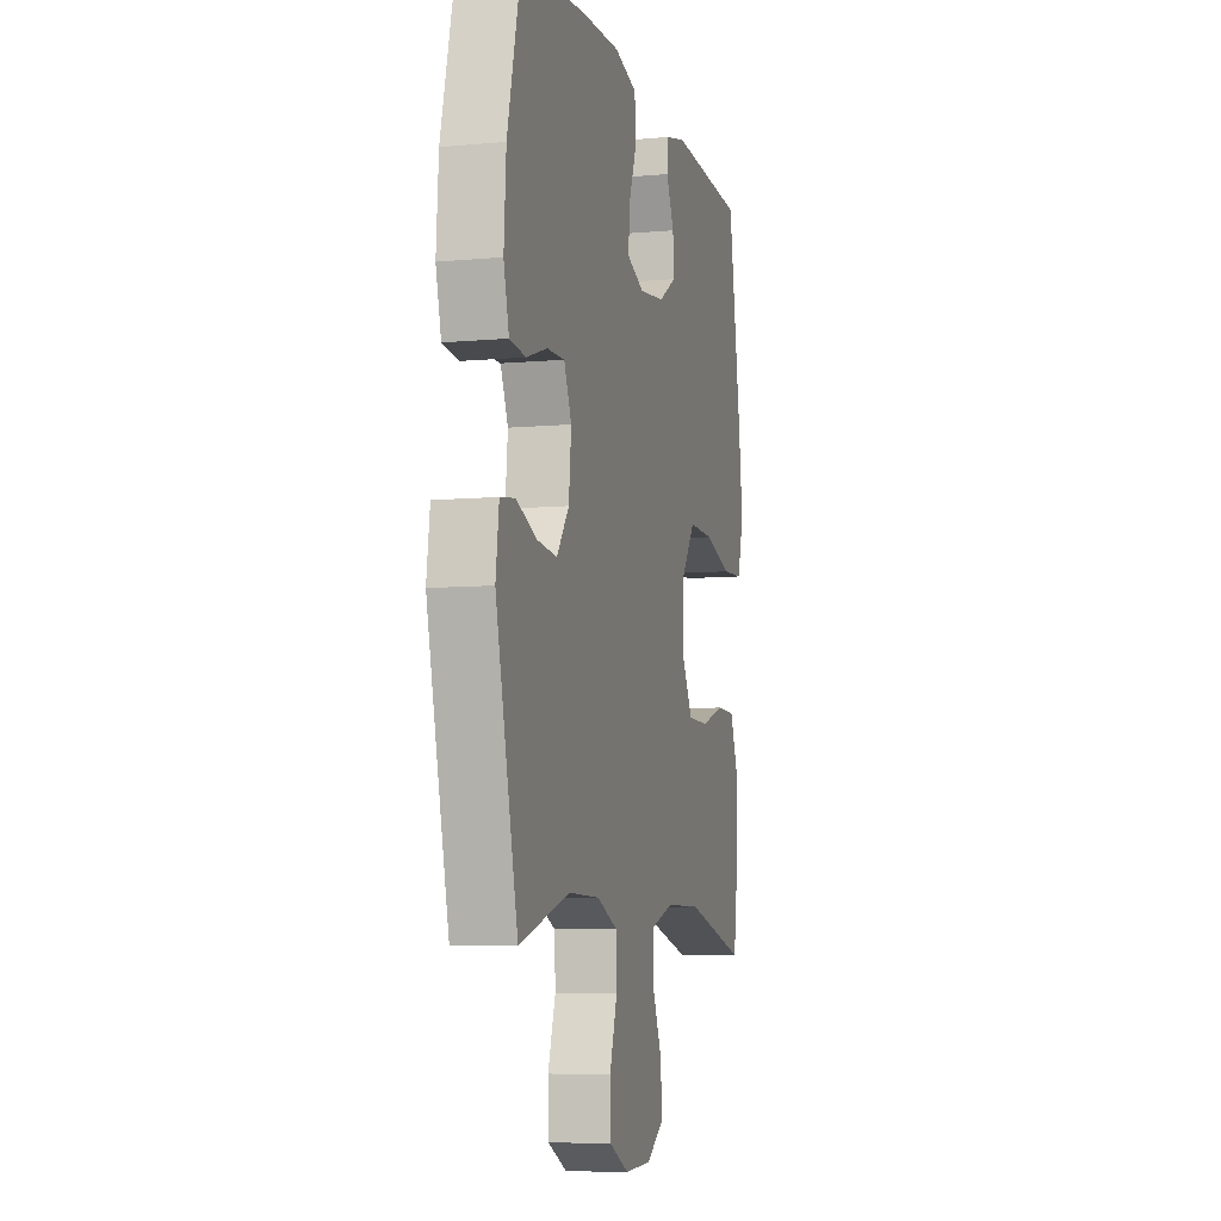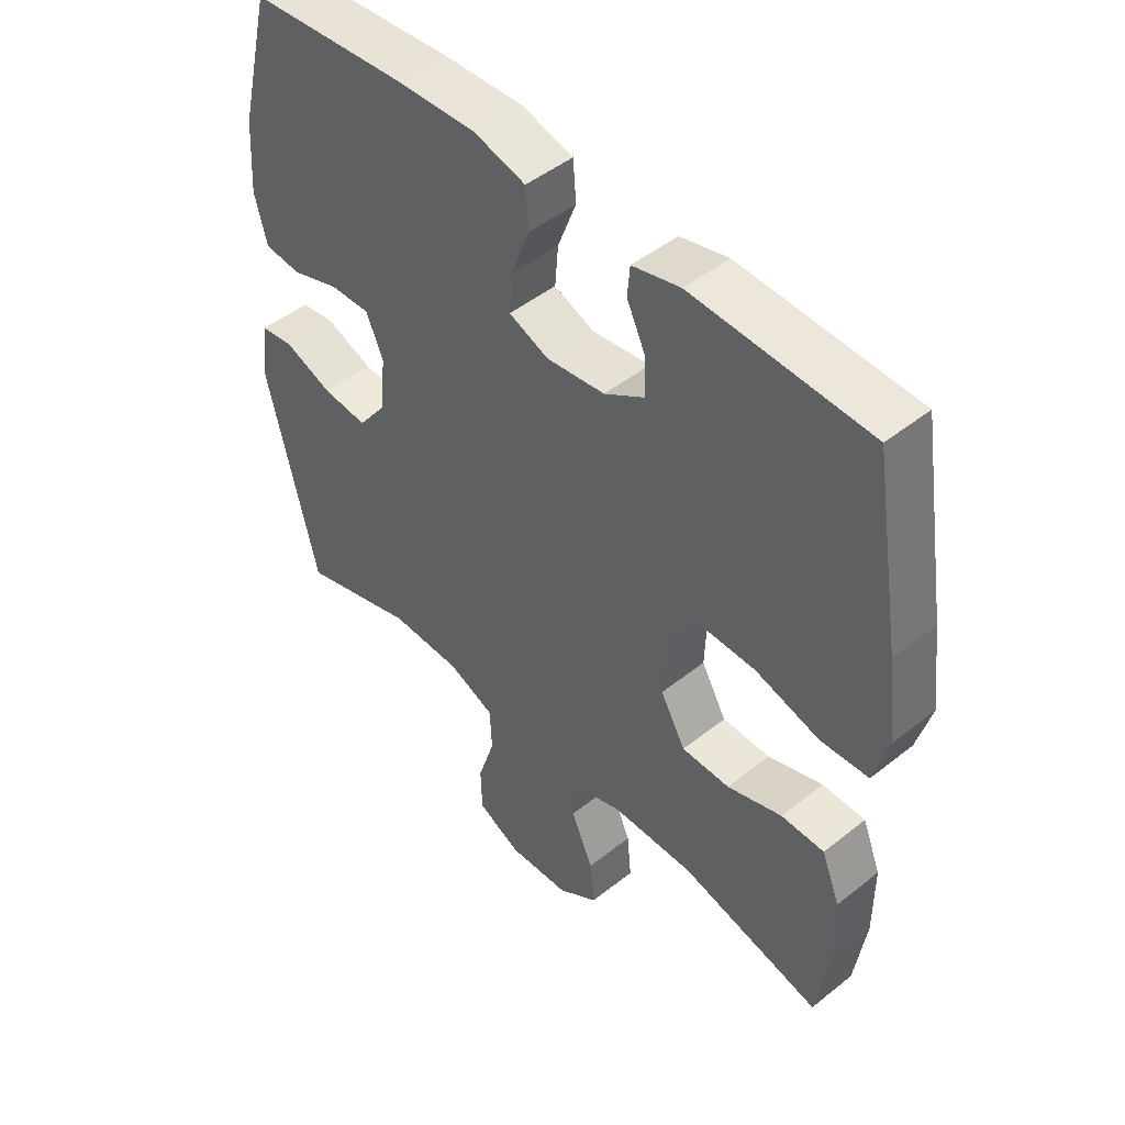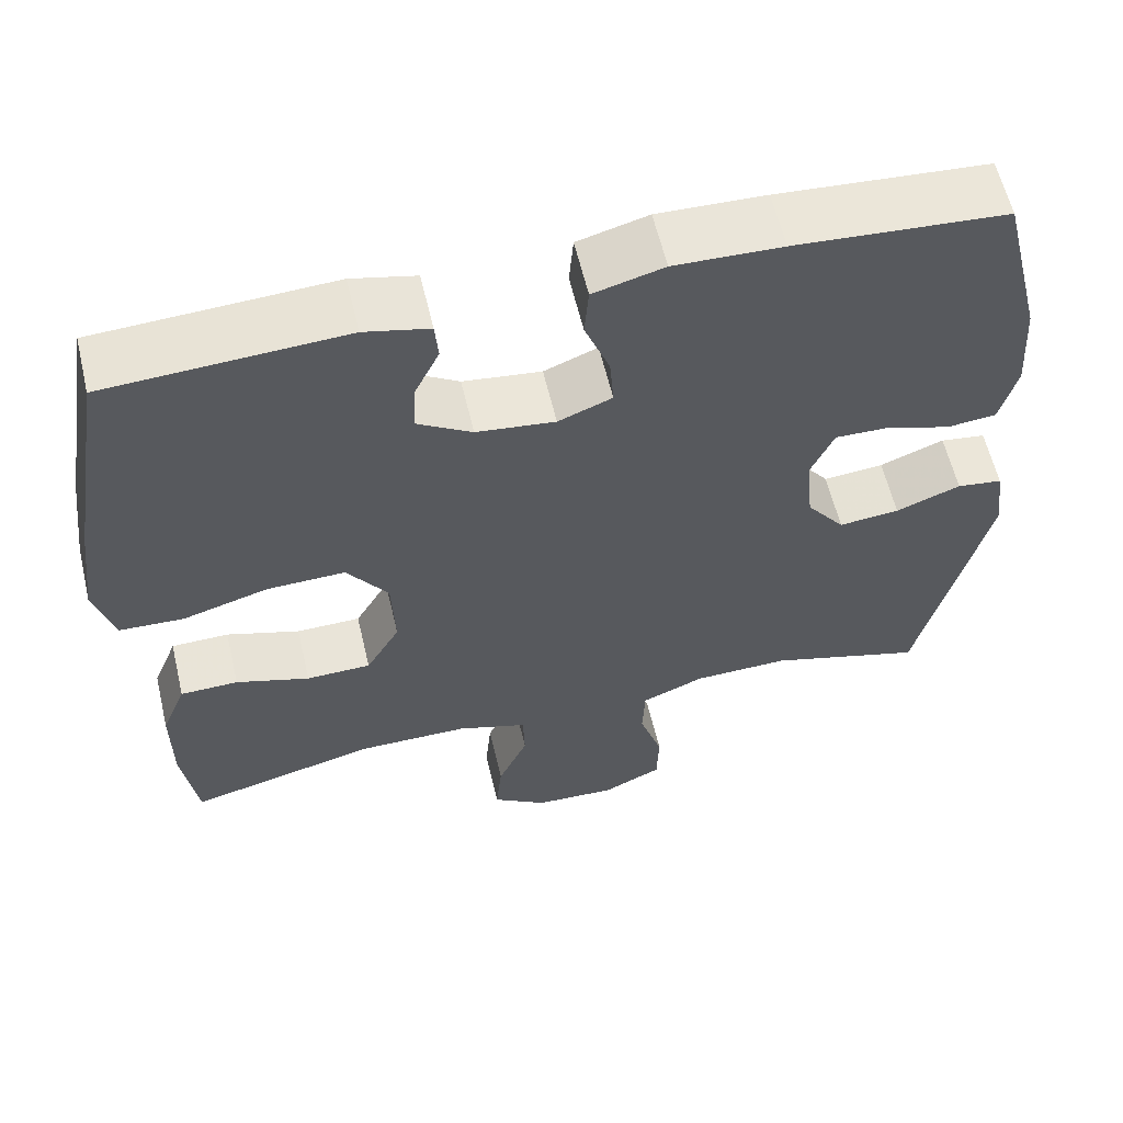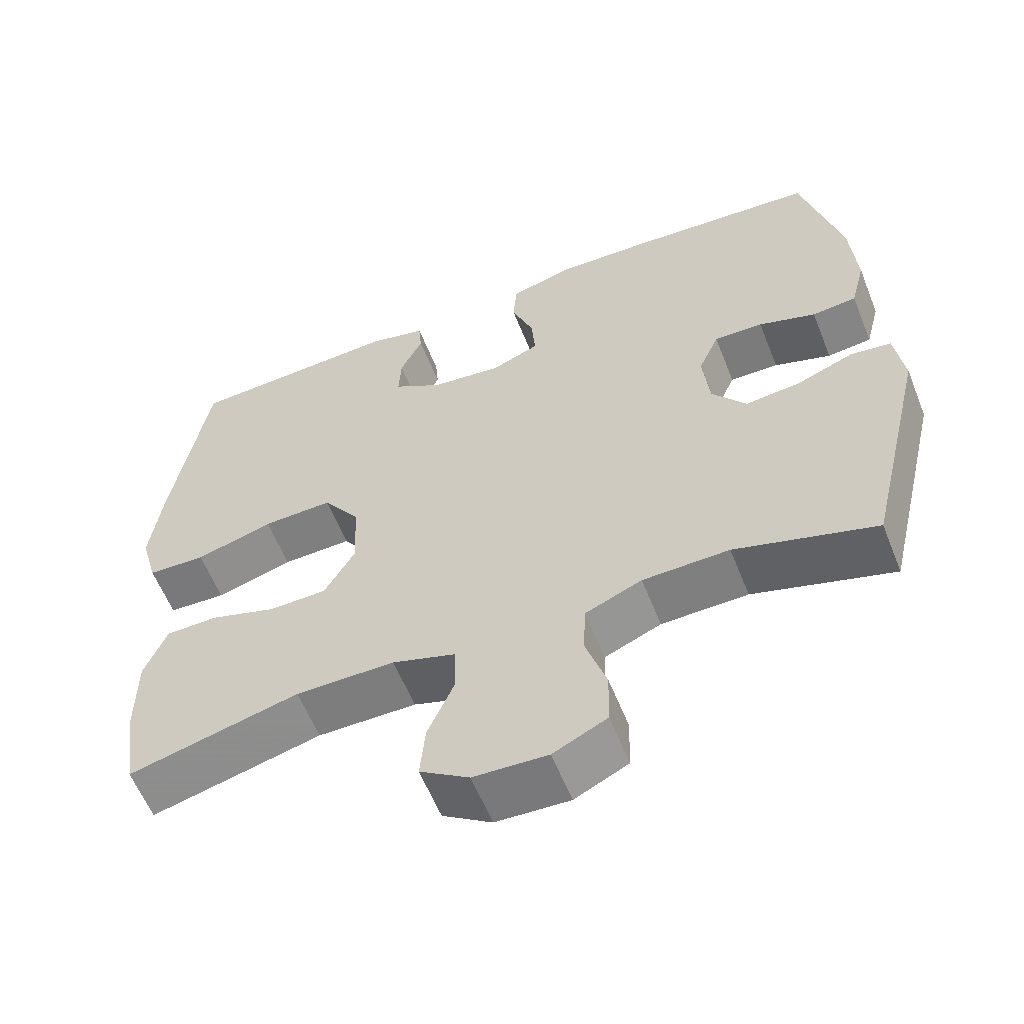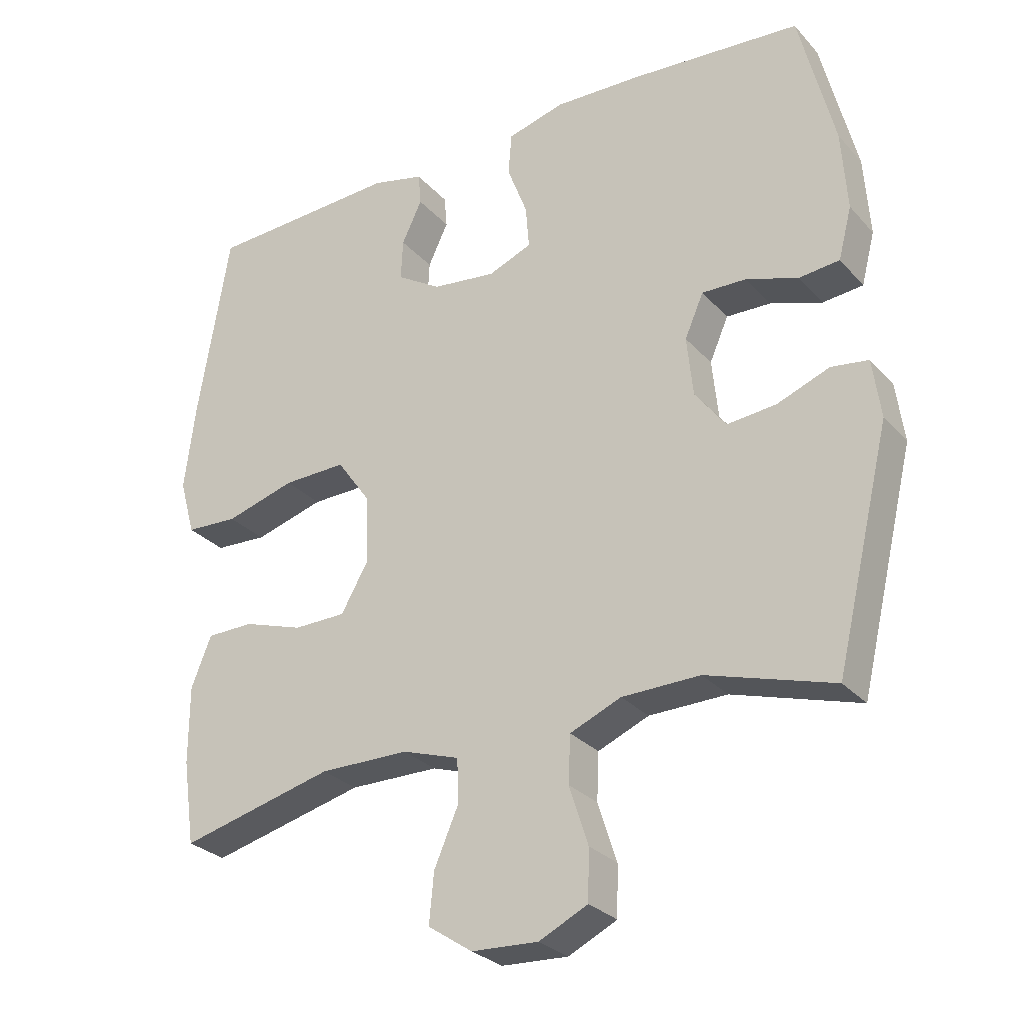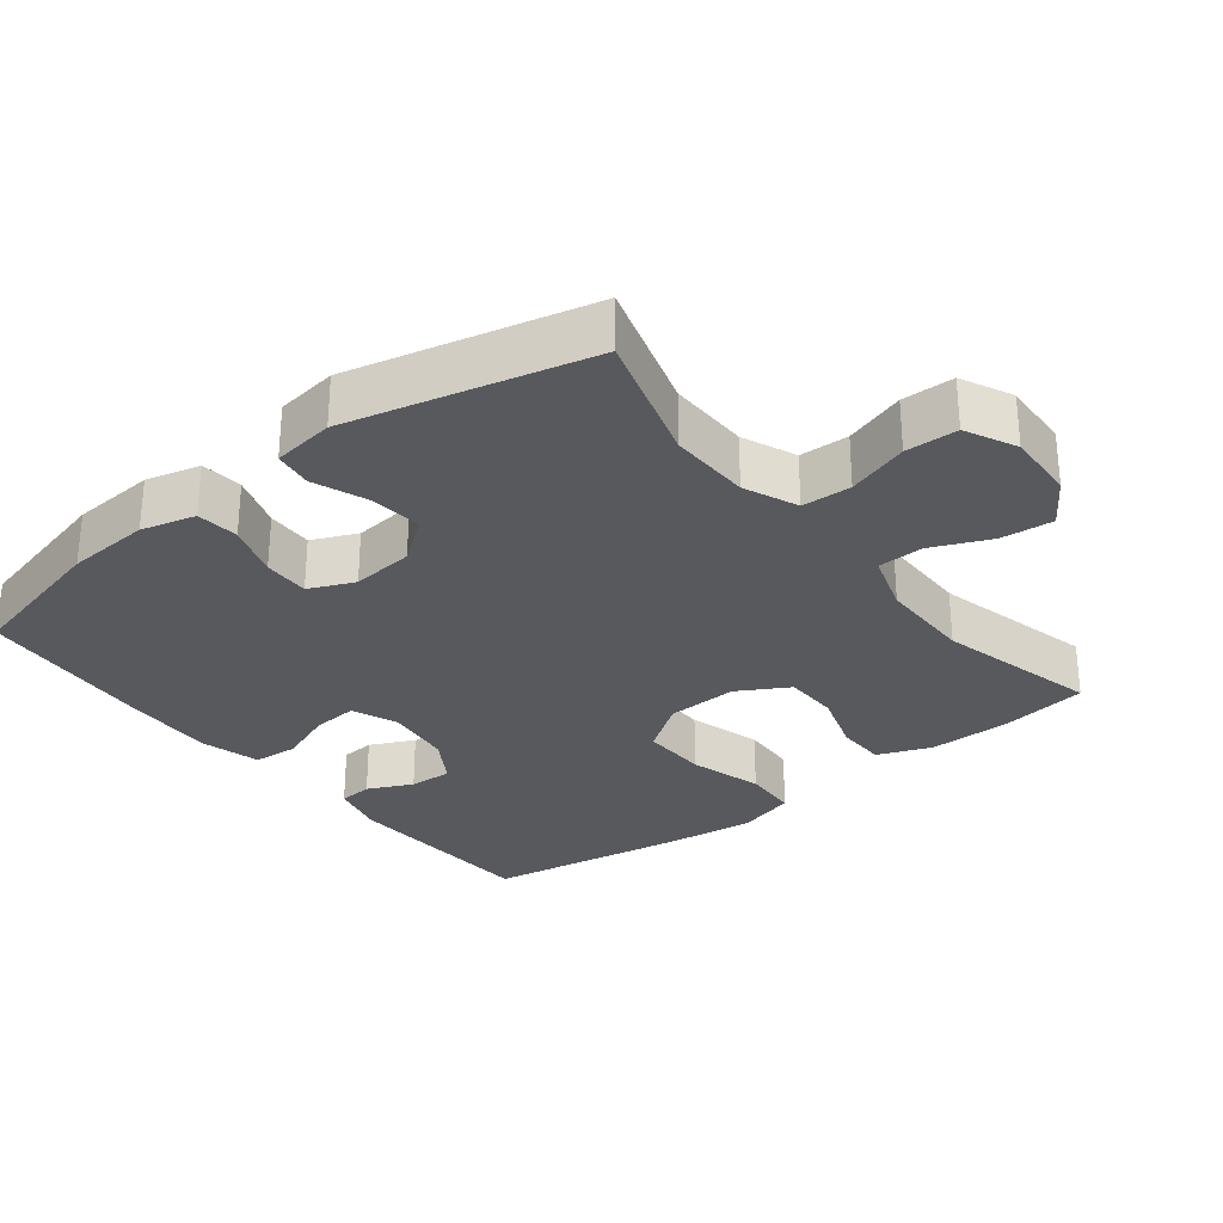
<metadata>
{"format":"obj","ext":"obj","renderer":"f3d","projection":"perspective","resolution":1024,"background":"white","views":[{"elev":-7.4,"azim":104.6,"up":"+Z"},{"elev":47.3,"azim":-132.0,"up":"+Z"},{"elev":60.0,"azim":-13.3,"up":"+Z"},{"elev":-59.3,"azim":21.7,"up":"+Z"},{"elev":-28.3,"azim":32.8,"up":"+Z"},{"elev":-29.3,"azim":128.2,"up":"+Y"}]}
</metadata>
<code>
v -0.5 0.07 0.5
v -0.214 0.07 0.514
v -0.136 0.07 0.495
v -0.132 0.07 0.447
v -0.162 0.07 0.384
v -0.165 0.07 0.323
v -0.099 0.07 0.282
v -0.004 0.07 0.27
v 0.061 0.07 0.296
v 0.056 0.07 0.36
v 0.026 0.07 0.439
v 0.031 0.07 0.502
v 0.116 0.07 0.525
v 0.246 0.07 0.52
v 0.5 0.07 0.5
v 0.552 0.07 0.289
v 0.56 0.07 0.17
v 0.54 0.07 0.093
v 0.48 0.07 0.087
v 0.403 0.07 0.113
v 0.337 0.07 0.115
v 0.309 0.07 0.051
v 0.318 0.07 -0.038
v 0.364 0.07 -0.099
v 0.437 0.07 -0.092
v 0.515 0.07 -0.062
v 0.57 0.07 -0.07
v 0.582 0.07 -0.158
v 0.5 0.07 -0.5
v 0.312 0.07 -0.443
v 0.196 0.07 -0.445
v 0.12 0.07 -0.477
v 0.117 0.07 -0.547
v 0.145 0.07 -0.634
v 0.143 0.07 -0.708
v 0.071 0.07 -0.743
v -0.028 0.07 -0.738
v -0.094 0.07 -0.694
v -0.087 0.07 -0.62
v -0.051 0.07 -0.537
v -0.053 0.07 -0.472
v -0.138 0.07 -0.444
v -0.271 0.07 -0.443
v -0.5 0.07 -0.5
v -0.518 0.07 -0.375
v -0.518 0.07 -0.259
v -0.488 0.07 -0.184
v -0.418 0.07 -0.183
v -0.329 0.07 -0.212
v -0.251 0.07 -0.211
v -0.21 0.07 -0.139
v -0.214 0.07 -0.038
v -0.264 0.07 0.033
v -0.358 0.07 0.031
v -0.462 0.07 0.001
v -0.54 0.07 0.005
v -0.563 0.07 0.088
v -0.547 0.07 0.216
v -0.5 0 0.5
v -0.214 0 0.514
v -0.136 0 0.495
v -0.132 0 0.447
v -0.162 0 0.384
v -0.165 0 0.323
v -0.099 0 0.282
v -0.004 0 0.27
v 0.061 0 0.296
v 0.056 0 0.36
v 0.026 0 0.439
v 0.031 0 0.502
v 0.116 0 0.525
v 0.246 0 0.52
v 0.5 0 0.5
v 0.552 0 0.289
v 0.56 0 0.17
v 0.54 0 0.093
v 0.48 0 0.087
v 0.403 0 0.113
v 0.337 0 0.115
v 0.309 0 0.051
v 0.318 0 -0.038
v 0.364 0 -0.099
v 0.437 0 -0.092
v 0.515 0 -0.062
v 0.57 0 -0.07
v 0.582 0 -0.158
v 0.5 0 -0.5
v 0.312 0 -0.443
v 0.196 0 -0.445
v 0.12 0 -0.477
v 0.117 0 -0.547
v 0.145 0 -0.634
v 0.143 0 -0.708
v 0.071 0 -0.743
v -0.028 0 -0.738
v -0.094 0 -0.694
v -0.087 0 -0.62
v -0.051 0 -0.537
v -0.053 0 -0.472
v -0.138 0 -0.444
v -0.271 0 -0.443
v -0.5 0 -0.5
v -0.518 0 -0.375
v -0.518 0 -0.259
v -0.488 0 -0.184
v -0.418 0 -0.183
v -0.329 0 -0.212
v -0.251 0 -0.211
v -0.21 0 -0.139
v -0.214 0 -0.038
v -0.264 0 0.033
v -0.358 0 0.031
v -0.462 0 0.001
v -0.54 0 0.005
v -0.563 0 0.088
v -0.547 0 0.216
f 54 55 56 57
f 53 54 57 58
f 46 47 48 49
f 46 49 50
f 43 44 45 46
f 42 43 46 50
f 41 42 50 51
f 37 38 39 40
f 37 40 41
f 36 37 41
f 33 34 35 36
f 32 33 36 41
f 31 32 41 51
f 27 28 29 30
f 25 26 27 30
f 24 25 30 31
f 23 24 31 51
f 17 18 19 20
f 17 20 21
f 16 17 21
f 15 16 21
f 14 15 21 22
f 10 11 12 13
f 9 10 13 14
f 2 3 4 5
f 2 5 6
f 53 58 1 2
f 52 53 2 6
f 51 52 6 7
f 23 51 7 8
f 9 14 22 23
f 8 9 23
f 115 114 113 112
f 116 115 112 111
f 107 106 105 104
f 108 107 104
f 104 103 102 101
f 108 104 101 100
f 109 108 100 99
f 98 97 96 95
f 99 98 95
f 99 95 94
f 94 93 92 91
f 99 94 91 90
f 109 99 90 89
f 88 87 86 85
f 88 85 84 83
f 89 88 83 82
f 109 89 82 81
f 78 77 76 75
f 79 78 75
f 79 75 74
f 79 74 73
f 80 79 73 72
f 71 70 69 68
f 72 71 68 67
f 63 62 61 60
f 64 63 60
f 60 59 116 111
f 64 60 111 110
f 65 64 110 109
f 66 65 109 81
f 81 80 72 67
f 81 67 66
f 1 59 60 2
f 2 60 61 3
f 3 61 62 4
f 4 62 63 5
f 5 63 64 6
f 6 64 65 7
f 7 65 66 8
f 8 66 67 9
f 9 67 68 10
f 10 68 69 11
f 11 69 70 12
f 12 70 71 13
f 13 71 72 14
f 14 72 73 15
f 15 73 74 16
f 16 74 75 17
f 17 75 76 18
f 18 76 77 19
f 19 77 78 20
f 20 78 79 21
f 21 79 80 22
f 22 80 81 23
f 23 81 82 24
f 24 82 83 25
f 25 83 84 26
f 26 84 85 27
f 27 85 86 28
f 28 86 87 29
f 29 87 88 30
f 30 88 89 31
f 31 89 90 32
f 32 90 91 33
f 33 91 92 34
f 34 92 93 35
f 35 93 94 36
f 36 94 95 37
f 37 95 96 38
f 38 96 97 39
f 39 97 98 40
f 40 98 99 41
f 41 99 100 42
f 42 100 101 43
f 43 101 102 44
f 44 102 103 45
f 45 103 104 46
f 46 104 105 47
f 47 105 106 48
f 48 106 107 49
f 49 107 108 50
f 50 108 109 51
f 51 109 110 52
f 52 110 111 53
f 53 111 112 54
f 54 112 113 55
f 55 113 114 56
f 56 114 115 57
f 57 115 116 58
f 58 116 59 1

</code>
